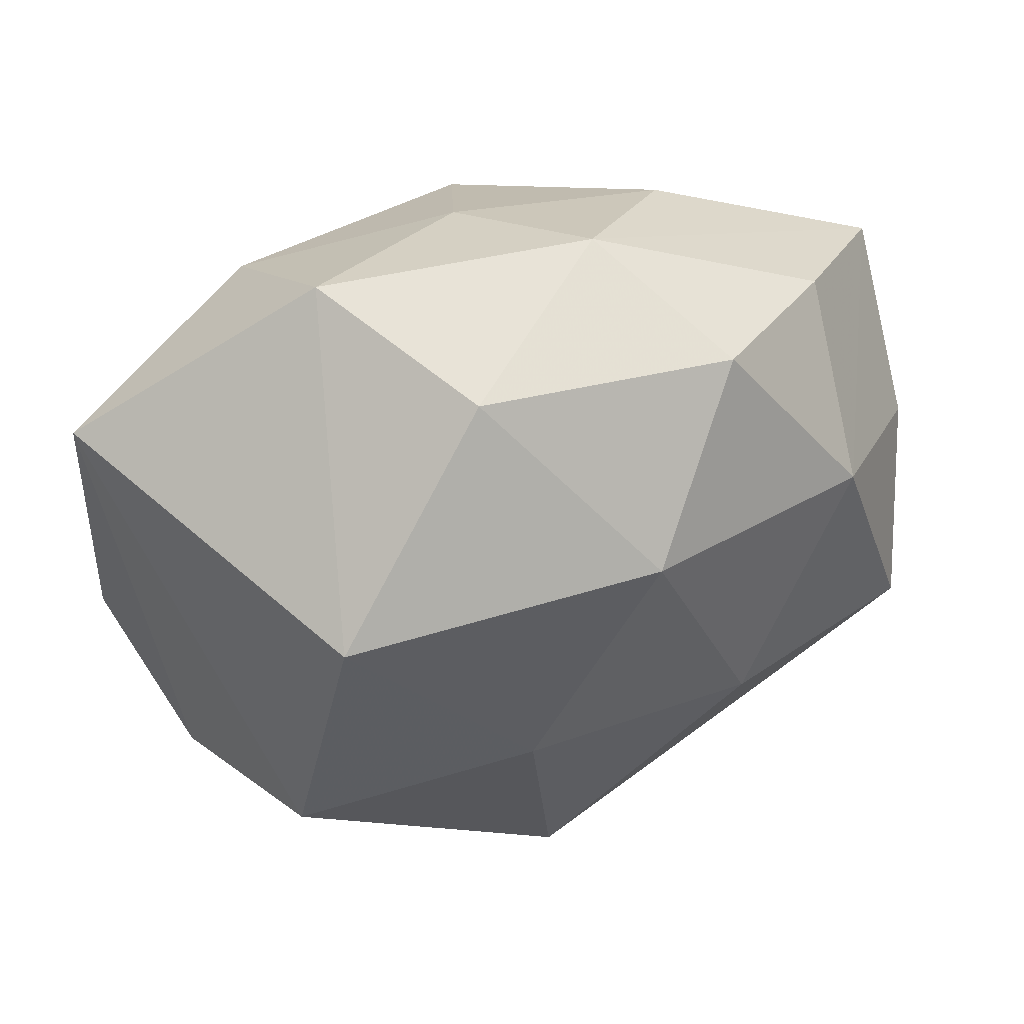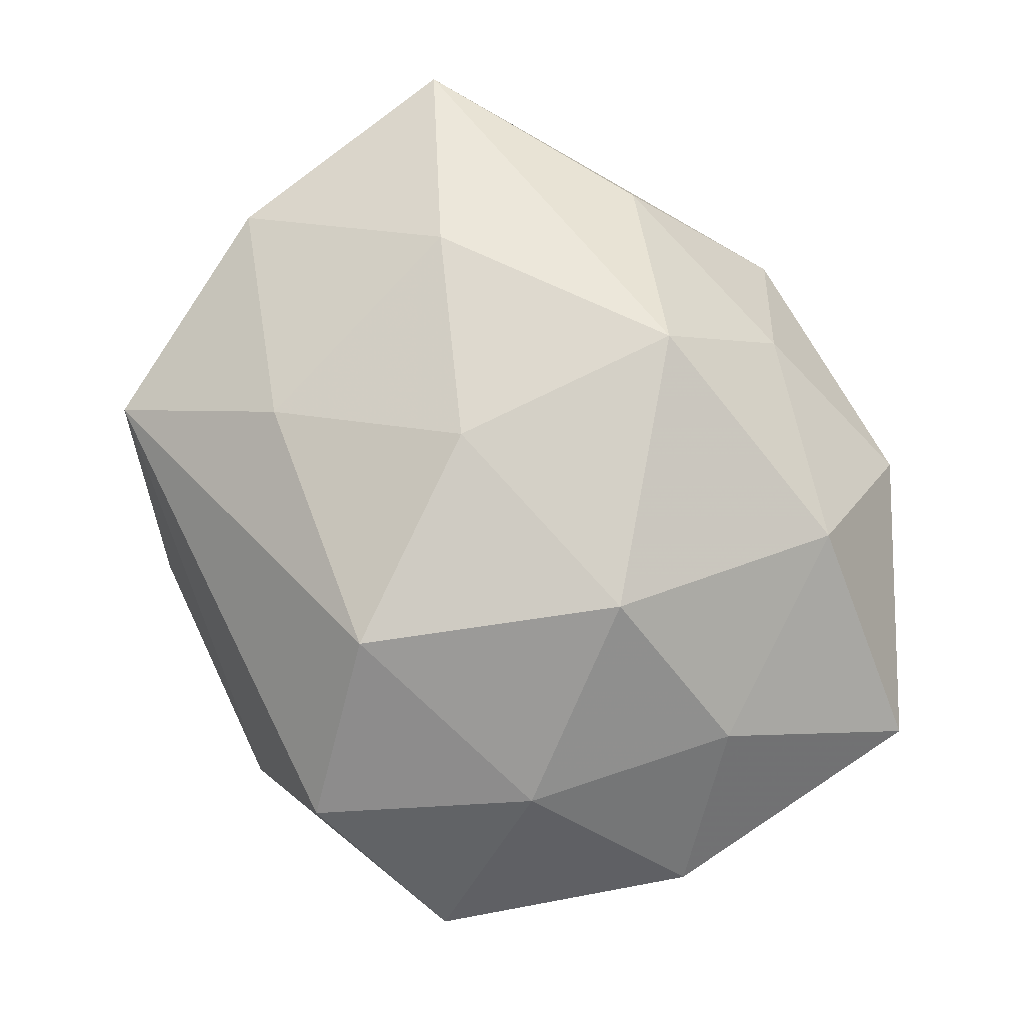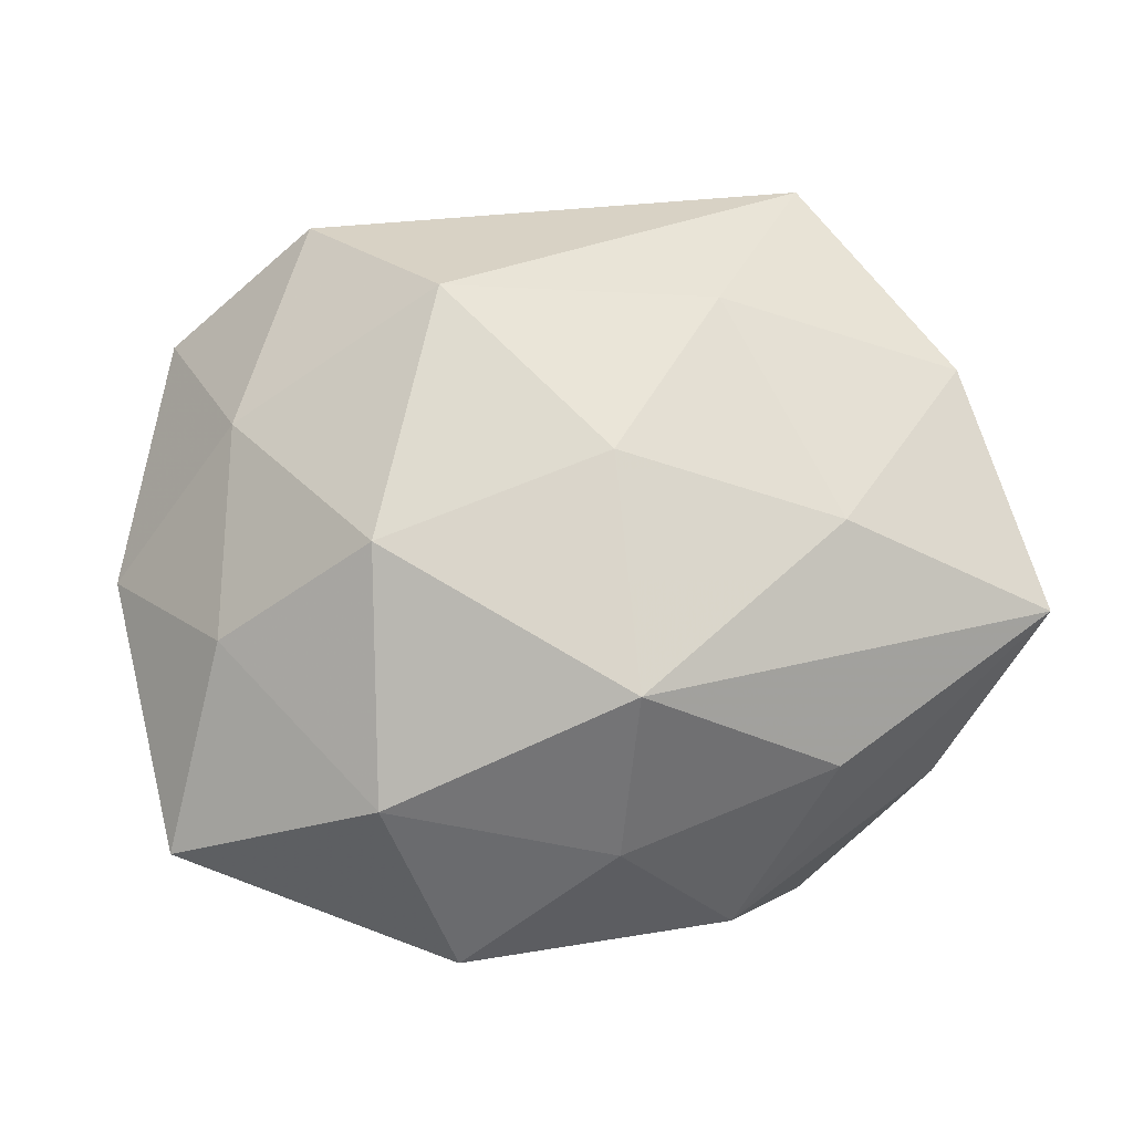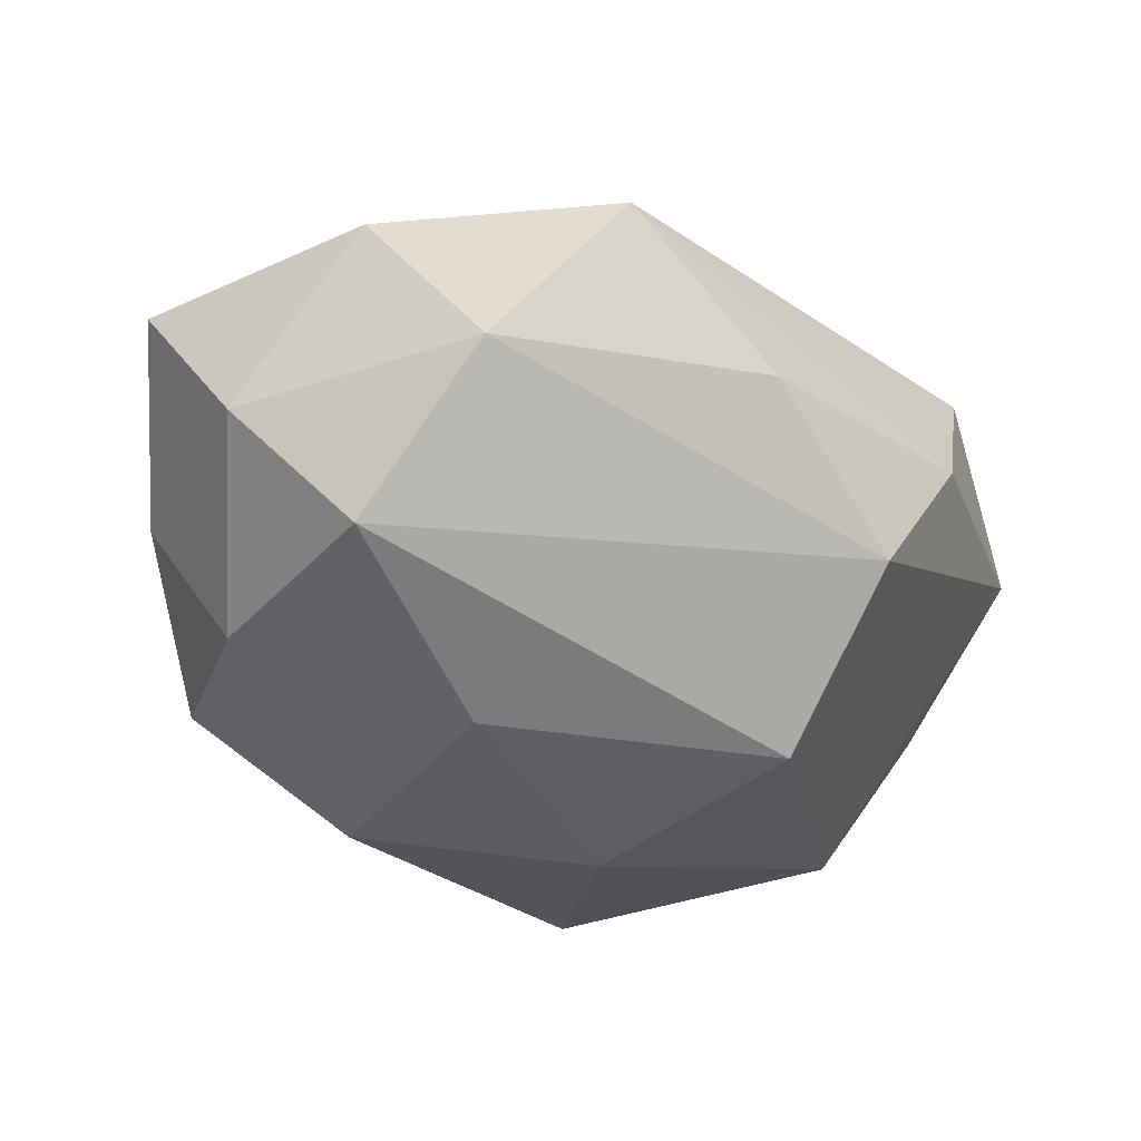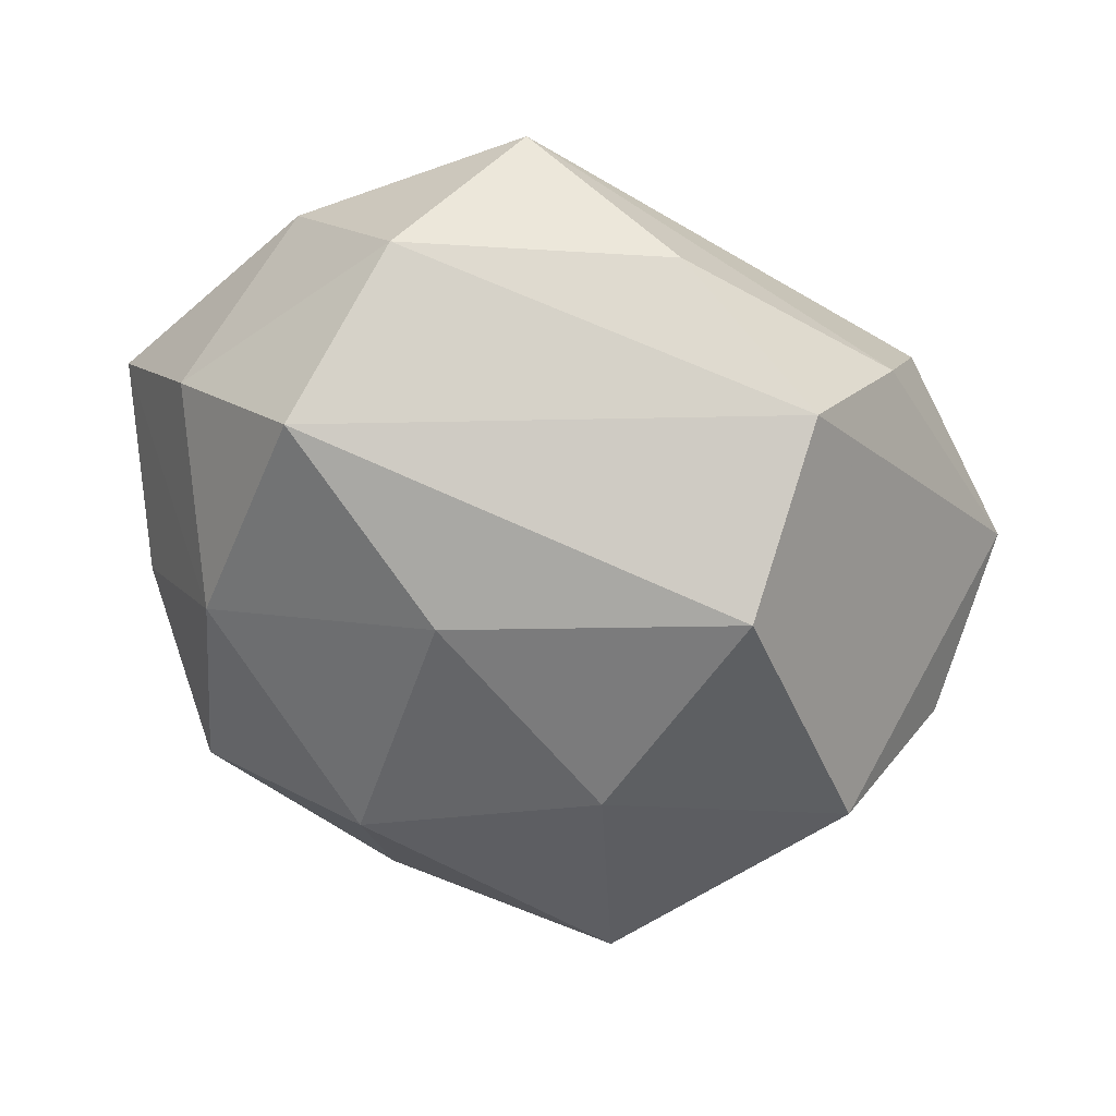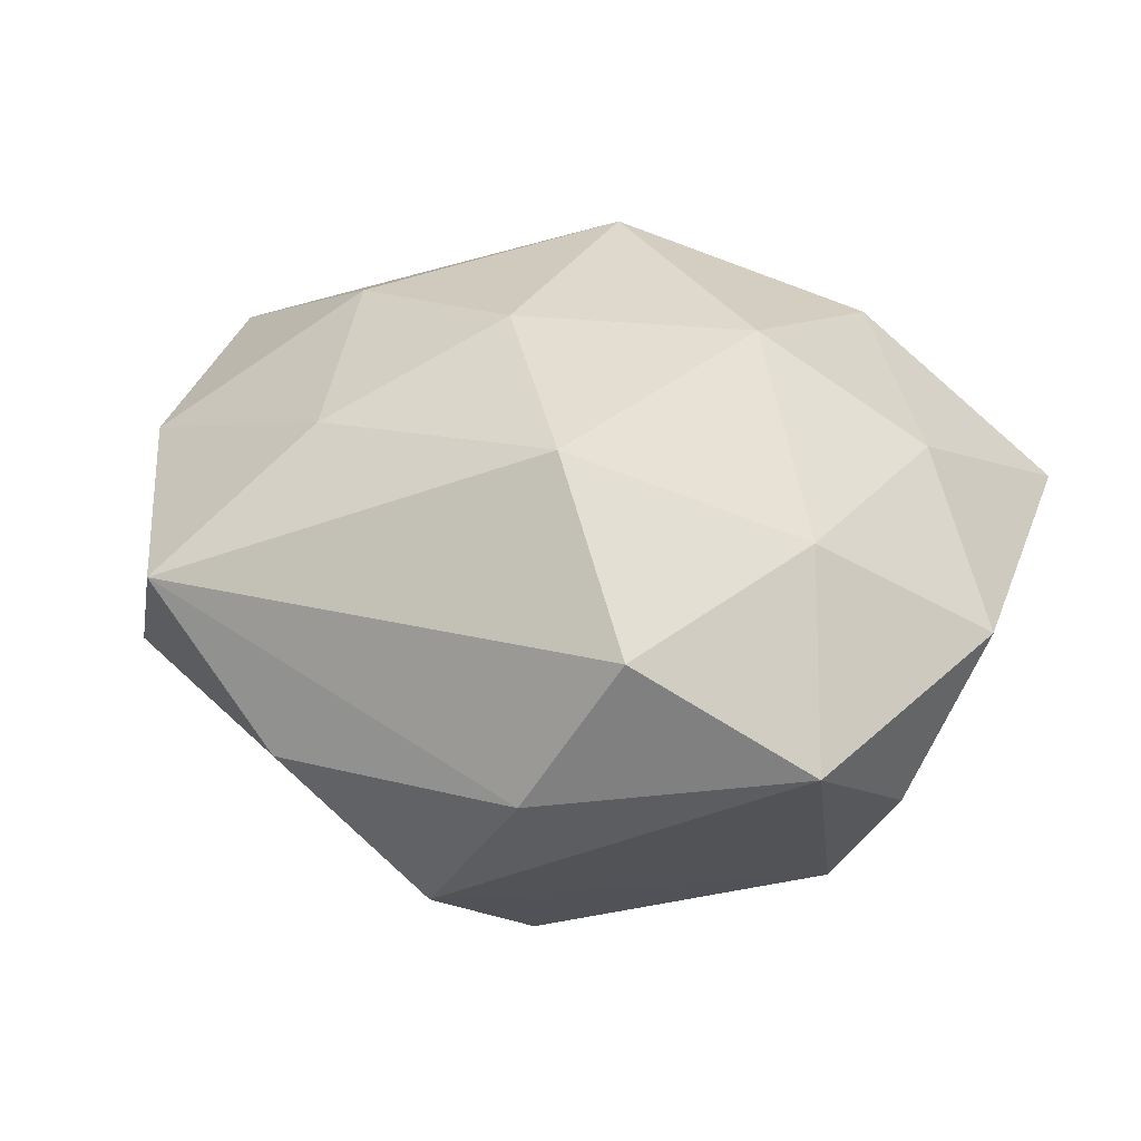
<metadata>
{"format":"obj","ext":"obj","renderer":"f3d","projection":"perspective","resolution":1024,"background":"white","views":[{"elev":56.6,"azim":161.5,"up":"+Y"},{"elev":79.9,"azim":59.6,"up":"+Z"},{"elev":76.0,"azim":169.5,"up":"+Z"},{"elev":-34.6,"azim":-50.2,"up":"+Z"},{"elev":-52.3,"azim":-39.0,"up":"+Z"},{"elev":31.7,"azim":22.4,"up":"+Z"}]}
</metadata>
<code>
v 0.0004813 -0.03352 -0.01375
v 0.00937 -0.03519 -0.0005141
v 0.03954 -0.004795 0.005177
v -0.006302 0.02027 -0.02336
v -0.02805 0.01395 -0.0158
v -0.03728 -0.008999 0.01089
v -0.0193 0.02433 0.01378
v 0.02741 -0.007353 -0.02222
v 0.01702 -0.03184 0.01303
v -0.01366 -0.03325 -0.003086
v -0.04042 0.01396 0.01108
v -0.02929 0.02411 -0.000882
v 0.004171 -0.02016 -0.02573
v 0.03158 -0.02675 0.002693
v -0.03408 -0.01986 -0.004544
v -0.03434 -0.006892 -0.01689
v -0.01517 -0.002537 -0.02446
v 0.02162 0.01893 -0.02212
v -0.03944 0.003471 -0.00353
v -0.004934 -0.00313 0.02552
v -0.02703 -0.02897 0.008783
v -0.008695 0.03429 0.002258
v 0.01533 0.03385 0.005052
v 0.0003318 0.02838 0.0138
v -0.01678 -0.01659 0.01947
v 0.005751 0.03264 -0.01046
v 0.01931 0.02194 0.01912
v -0.02316 0.005106 0.021
v 0.03041 0.00465 0.01619
v 0.03816 0.02029 0.006782
v -0.01658 0.03112 -0.01157
v 0.03491 -0.01309 -0.007771
v 0.006738 -0.02051 0.02375
v 0.02633 -0.01405 0.01605
v 0.0159 0.00113 0.02606
v 0.006479 0.002069 -0.02722
v -0.003164 0.01772 0.02602
f 32 14 8
f 30 32 8
f 30 18 23
f 8 18 30
f 36 18 8
f 19 11 5
f 9 2 14
f 21 2 9
f 9 33 21
f 11 19 6
f 14 32 3
f 32 30 3
f 23 18 26
f 5 11 12
f 12 31 5
f 13 36 8
f 18 36 4
f 4 26 18
f 31 26 4
f 5 31 4
f 27 37 35
f 27 30 23
f 28 37 11
f 11 6 28
f 29 3 30
f 29 27 35
f 30 27 29
f 22 12 11
f 31 12 22
f 23 26 22
f 22 26 31
f 8 14 1
f 1 13 8
f 14 2 1
f 36 13 17
f 5 4 17
f 17 4 36
f 37 28 20
f 20 33 35
f 35 37 20
f 3 29 34
f 34 9 14
f 14 3 34
f 34 29 35
f 35 33 34
f 33 9 34
f 11 37 7
f 7 22 11
f 23 22 24
f 24 27 23
f 37 27 24
f 24 7 37
f 22 7 24
f 10 2 21
f 10 1 2
f 16 19 5
f 5 17 16
f 13 1 16
f 16 17 13
f 25 20 28
f 25 6 21
f 25 28 6
f 21 33 25
f 33 20 25
f 1 10 15
f 15 16 1
f 15 10 21
f 21 6 15
f 15 6 19
f 19 16 15

</code>
